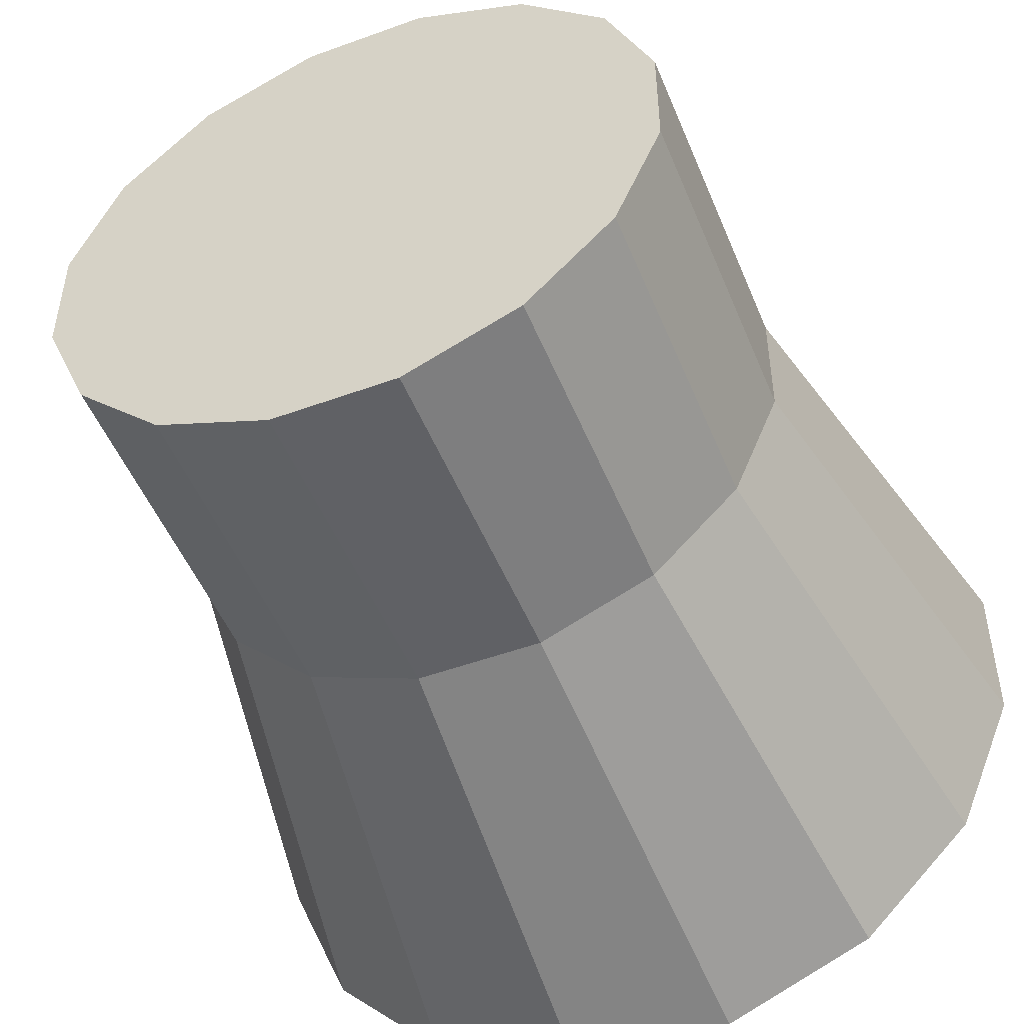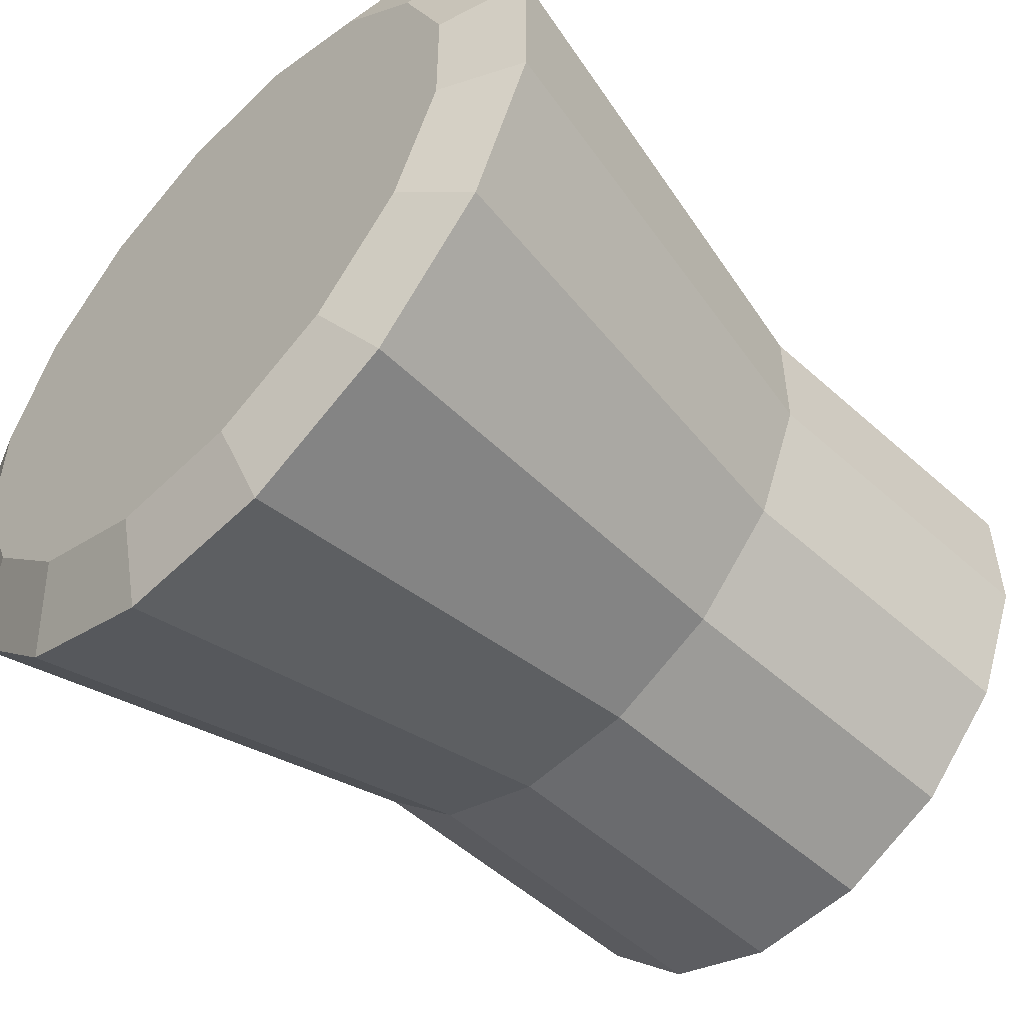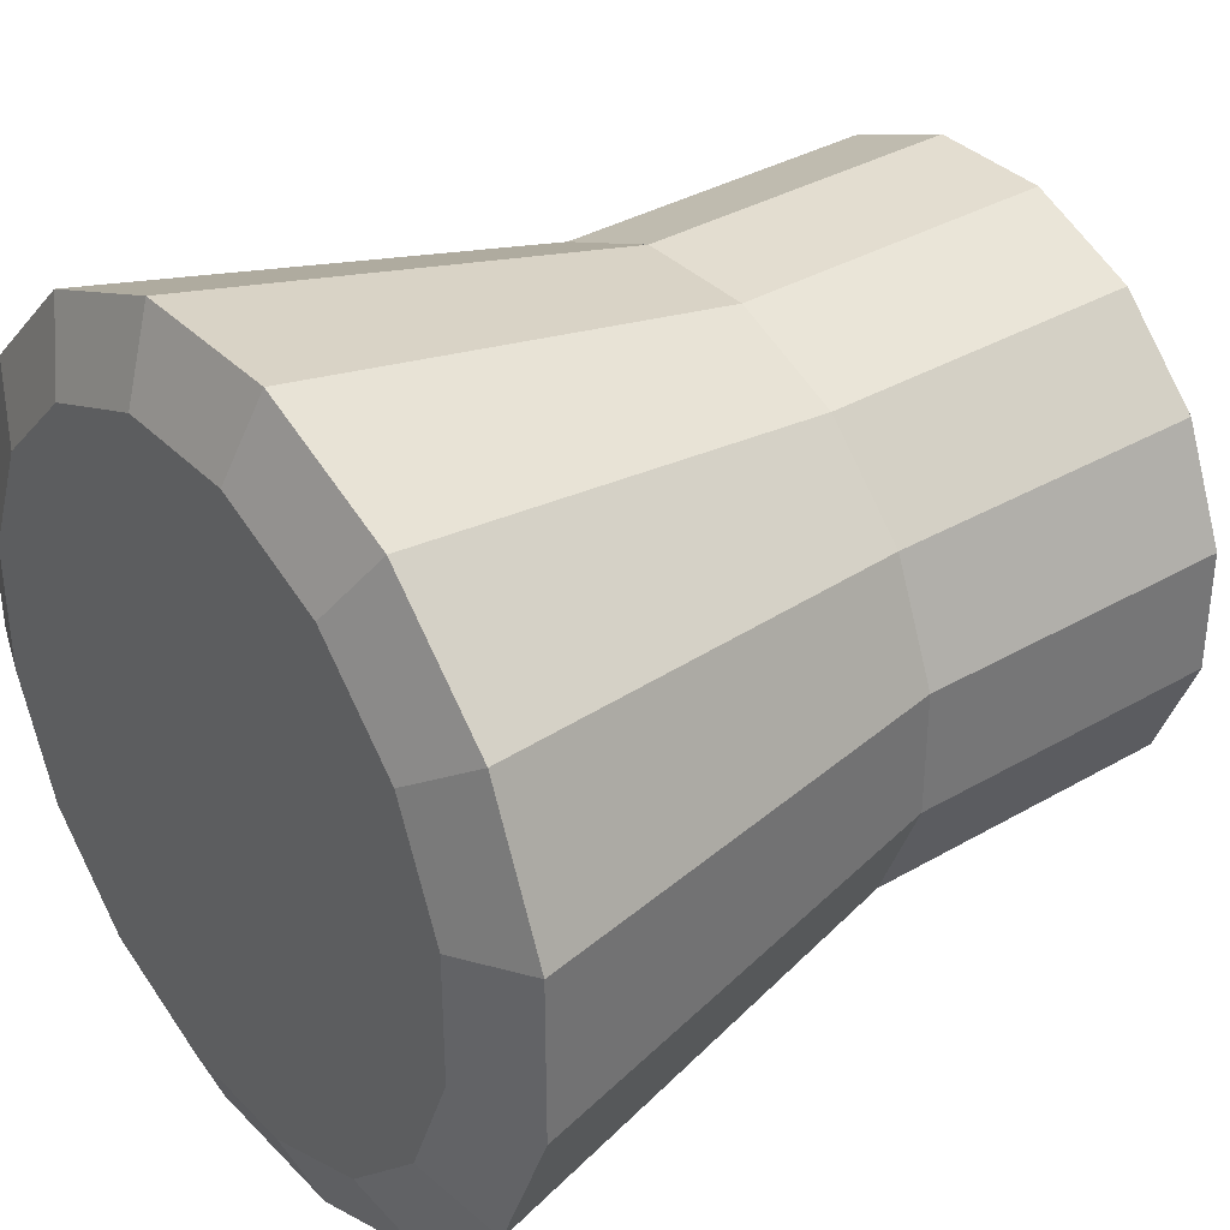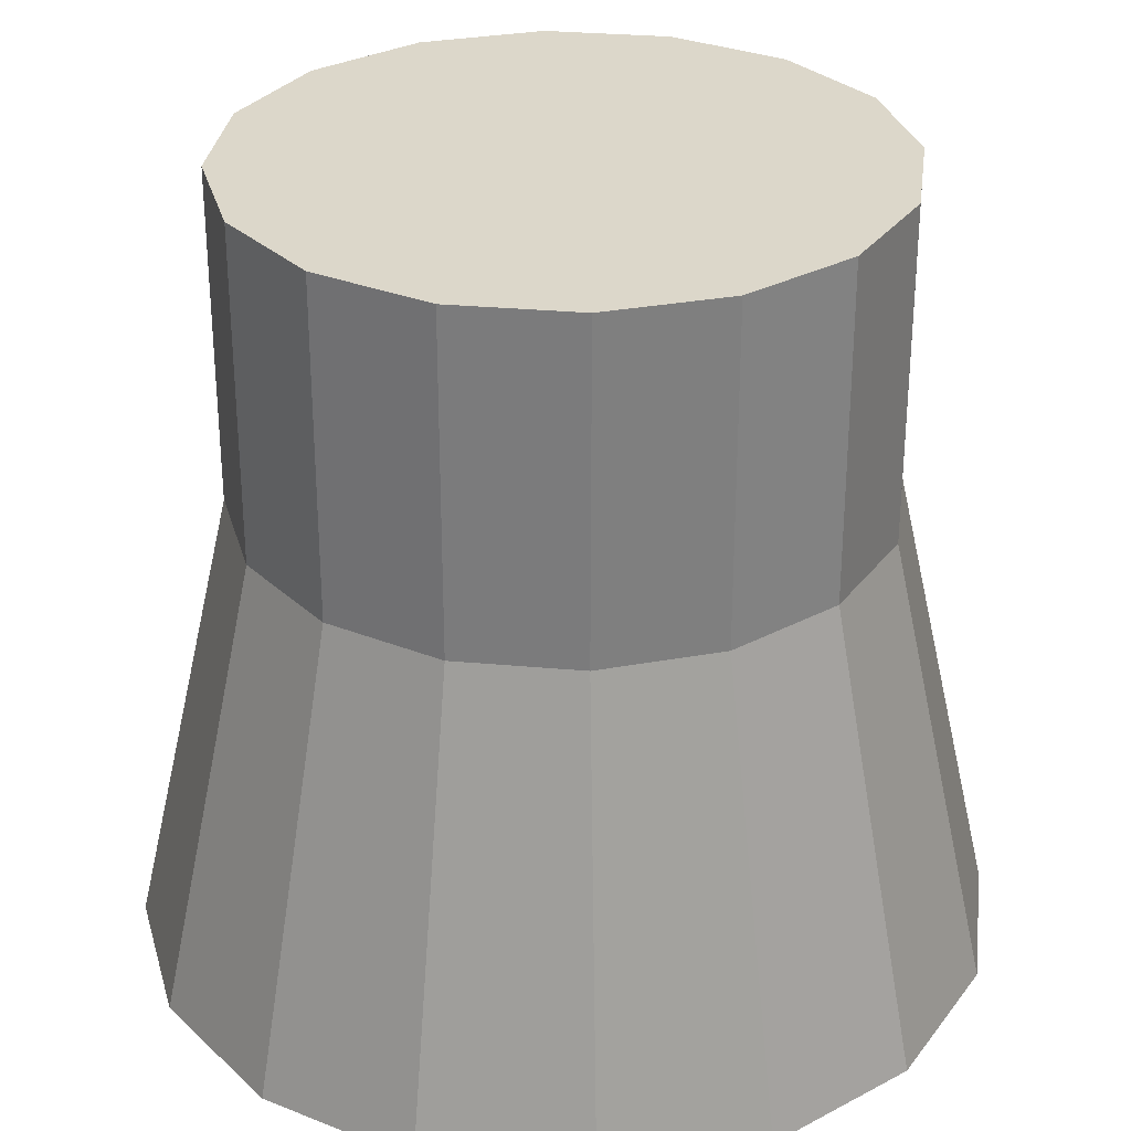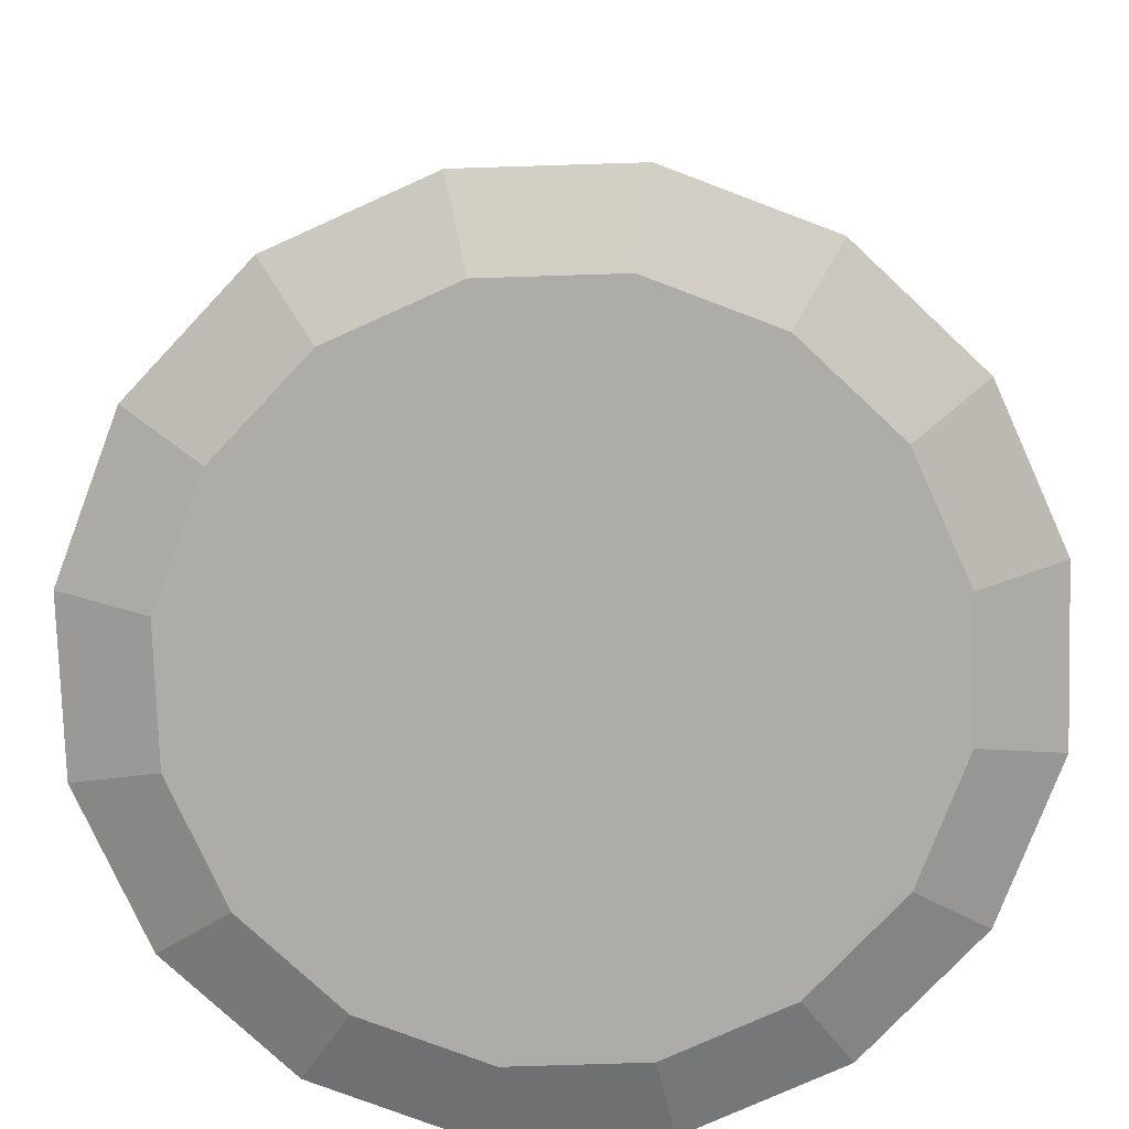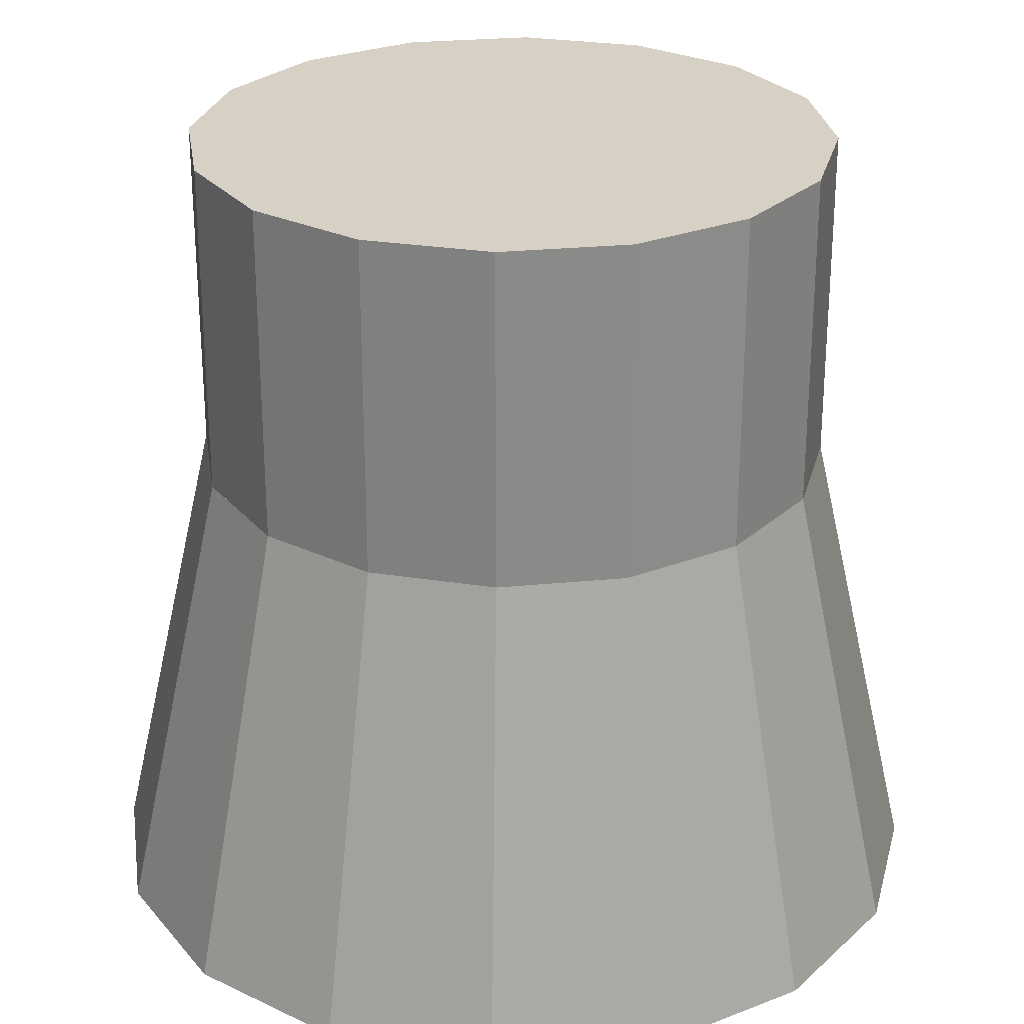
<metadata>
{"format":"obj","ext":"obj","renderer":"f3d","projection":"perspective","resolution":1024,"background":"white","views":[{"elev":-50.3,"azim":-158.2,"up":"+Z"},{"elev":-53.3,"azim":46.1,"up":"+Z"},{"elev":35.6,"azim":52.5,"up":"+Z"},{"elev":30.4,"azim":-37.5,"up":"+Y"},{"elev":-76.6,"azim":-20.7,"up":"+Y"},{"elev":27.0,"azim":171.4,"up":"+Y"}]}
</metadata>
<code>
o chara_lv_engine_s0p5_1_collider1
v 0.4688 0.625 -0.09324
v 0.4688 0.625 0.09324
v 0.3974 0.625 0.2655
v 0.2655 0.625 0.3974
v 0.09324 0.625 0.4688
v -0.09324 0.625 0.4688
v -0.2655 0.625 0.3974
v -0.3974 0.625 0.2655
v -0.4688 0.625 0.09324
v -0.4688 0.625 -0.09324
v -0.3974 0.625 -0.2655
v -0.2655 0.625 -0.3974
v -0.09324 0.625 -0.4688
v 0.09324 0.625 -0.4688
v 0.2655 0.625 -0.3974
v 0.3974 0.625 -0.2655
v 0.4688 0.125 -0.09324
v 0.4688 0.125 0.09324
v 0.3974 0.125 0.2655
v 0.2655 0.125 0.3974
v 0.09324 0.125 0.4688
v -0.09324 0.125 0.4688
v -0.2655 0.125 0.3974
v -0.3974 0.125 0.2655
v -0.4688 0.125 0.09324
v -0.4688 0.125 -0.09324
v -0.3974 0.125 -0.2655
v -0.2655 0.125 -0.3974
v -0.09324 0.125 -0.4688
v 0.09324 0.125 -0.4688
v 0.2655 0.125 -0.3974
v 0.3974 0.125 -0.2655
g chara_lv_engine_s0p5_1_collider1_default
f 2 18 17 1
f 4 20 19 3
f 6 22 21 5
f 8 24 23 7
f 11 27 26 10
f 13 29 28 12
f 16 32 31 15
f 1 17 32 16
f 3 19 18 2
f 5 21 20 4
f 7 23 22 6
f 9 25 24 8
f 12 28 27 11
f 14 30 29 13
f 1 16 15 14 13 12 11 10 9 8 7 6 5 4 3 2
f 18 19 20 21 22 23 24 25 26 27 28 29 30 31 32 17
f 10 26 25 9
f 15 31 30 14
o chara_lv_engine_s0p5_1_collider2
v 0.4688 0.125 -0.09324
v 0.4688 0.125 0.09324
v 0.3974 0.125 0.2655
v 0.2655 0.125 0.3974
v 0.09324 0.125 0.4688
v -0.09324 0.125 0.4688
v -0.2655 0.125 0.3974
v -0.3974 0.125 0.2655
v -0.4688 0.125 0.09324
v -0.4688 0.125 -0.09324
v -0.3974 0.125 -0.2655
v -0.2655 0.125 -0.3974
v -0.09324 0.125 -0.4688
v 0.09324 0.125 -0.4688
v 0.2655 0.125 -0.3974
v 0.3974 0.125 -0.2655
v 0.625 -0.575 -0.1243
v 0.625 -0.575 0.1243
v 0.5298 -0.575 0.354
v 0.354 -0.575 0.5298
v 0.1243 -0.575 0.625
v -0.1243 -0.575 0.625
v -0.354 -0.575 0.5298
v -0.5298 -0.575 0.354
v -0.625 -0.575 0.1243
v -0.625 -0.575 -0.1243
v -0.5298 -0.575 -0.354
v -0.354 -0.575 -0.5298
v -0.1243 -0.575 -0.625
v 0.1243 -0.575 -0.625
v 0.354 -0.575 -0.5298
v 0.5298 -0.575 -0.354
v 0.5 -0.625 -0.09946
v 0.5 -0.625 0.09946
v 0.4239 -0.625 0.2832
v 0.2832 -0.625 0.4239
v 0.09946 -0.625 0.5
v -0.09946 -0.625 0.5
v -0.2832 -0.625 0.4239
v -0.4239 -0.625 0.2832
v -0.5 -0.625 0.09946
v -0.5 -0.625 -0.09946
v -0.4239 -0.625 -0.2832
v -0.2832 -0.625 -0.4239
v -0.09946 -0.625 -0.5
v 0.09946 -0.625 -0.5
v 0.2832 -0.625 -0.4239
v 0.4239 -0.625 -0.2832
g chara_lv_engine_s0p5_1_collider2_default
f 33 49 64 48
f 35 51 50 34
f 38 54 53 37
f 40 56 55 39
f 42 58 57 41
f 45 61 60 44
f 50 66 65 49
f 52 68 67 51
f 55 71 70 54
f 57 73 72 56
f 60 76 75 59
f 63 79 78 62
f 34 50 49 33
f 37 53 52 36
f 39 55 54 38
f 41 57 56 40
f 43 59 58 42
f 47 63 62 46
f 51 67 66 50
f 54 70 69 53
f 56 72 71 55
f 58 74 73 57
f 62 78 77 61
f 64 80 79 63
f 33 48 47 46 45 44 43 42 41 40 39 38 37 36 35 34
f 66 67 68 69 70 71 72 73 74 75 76 77 78 79 80 65
f 36 52 51 35
f 44 60 59 43
f 46 62 61 45
f 48 64 63 47
f 49 65 80 64
f 53 69 68 52
f 59 75 74 58
f 61 77 76 60

</code>
